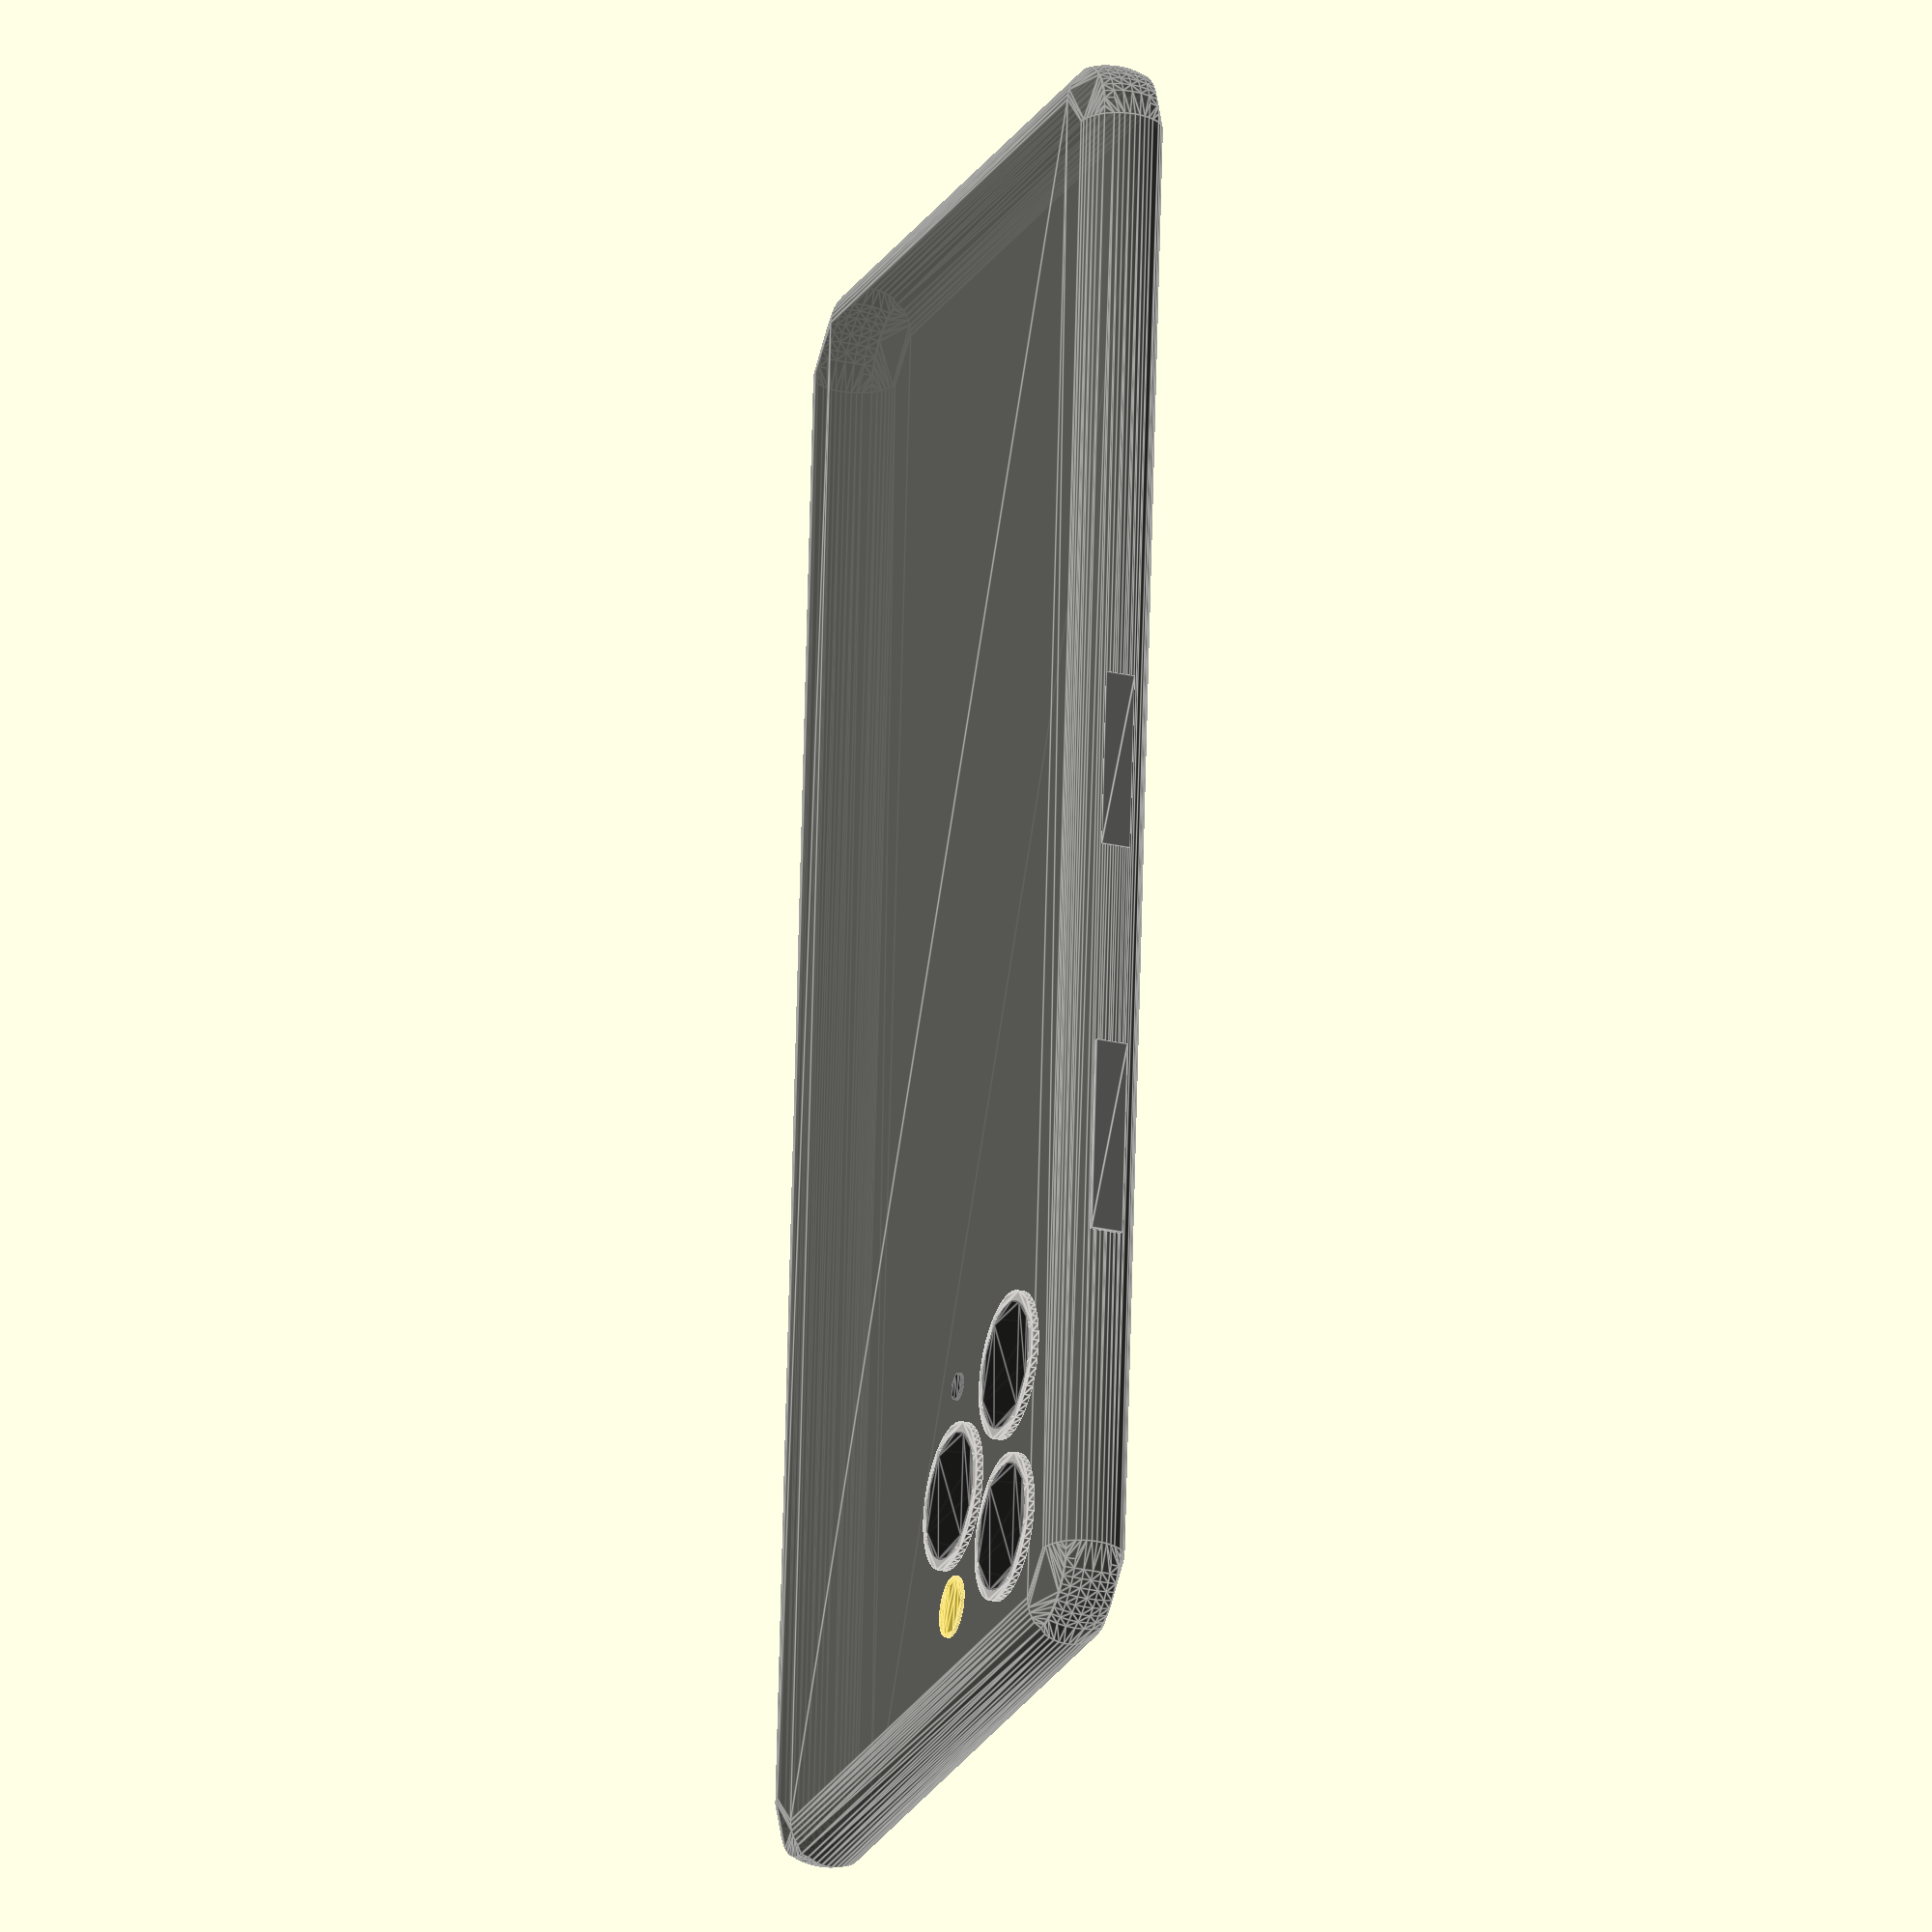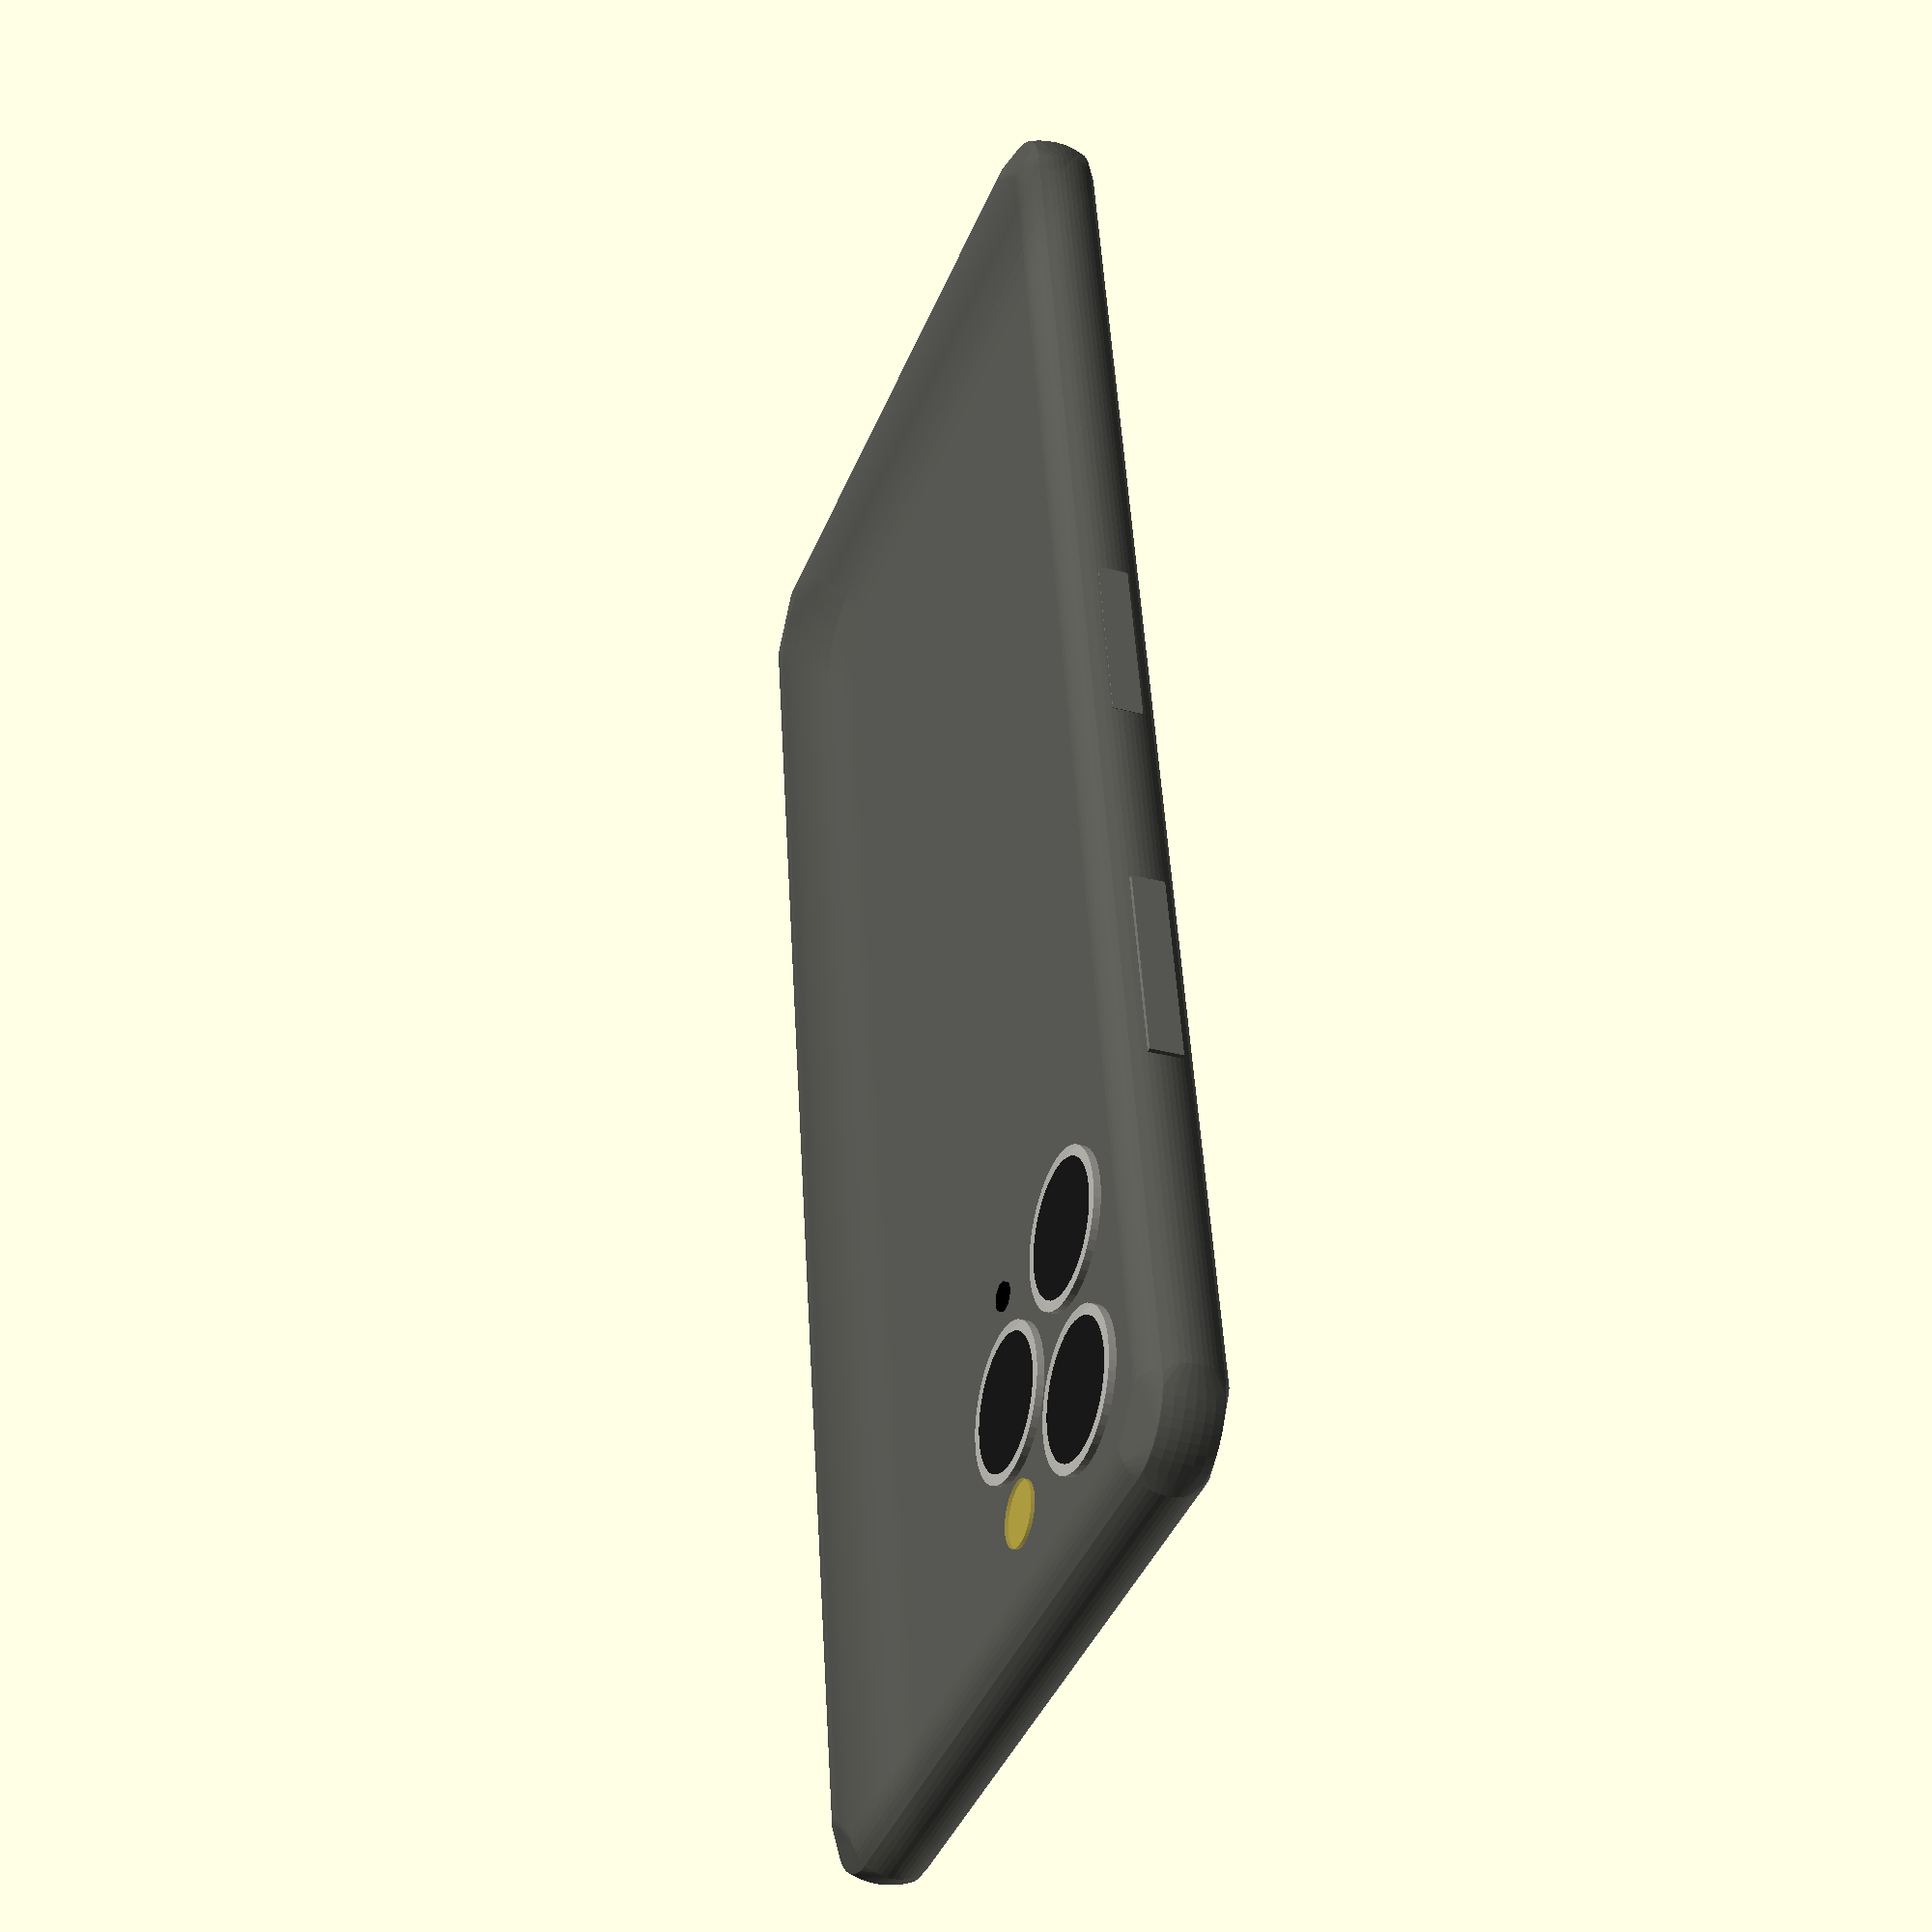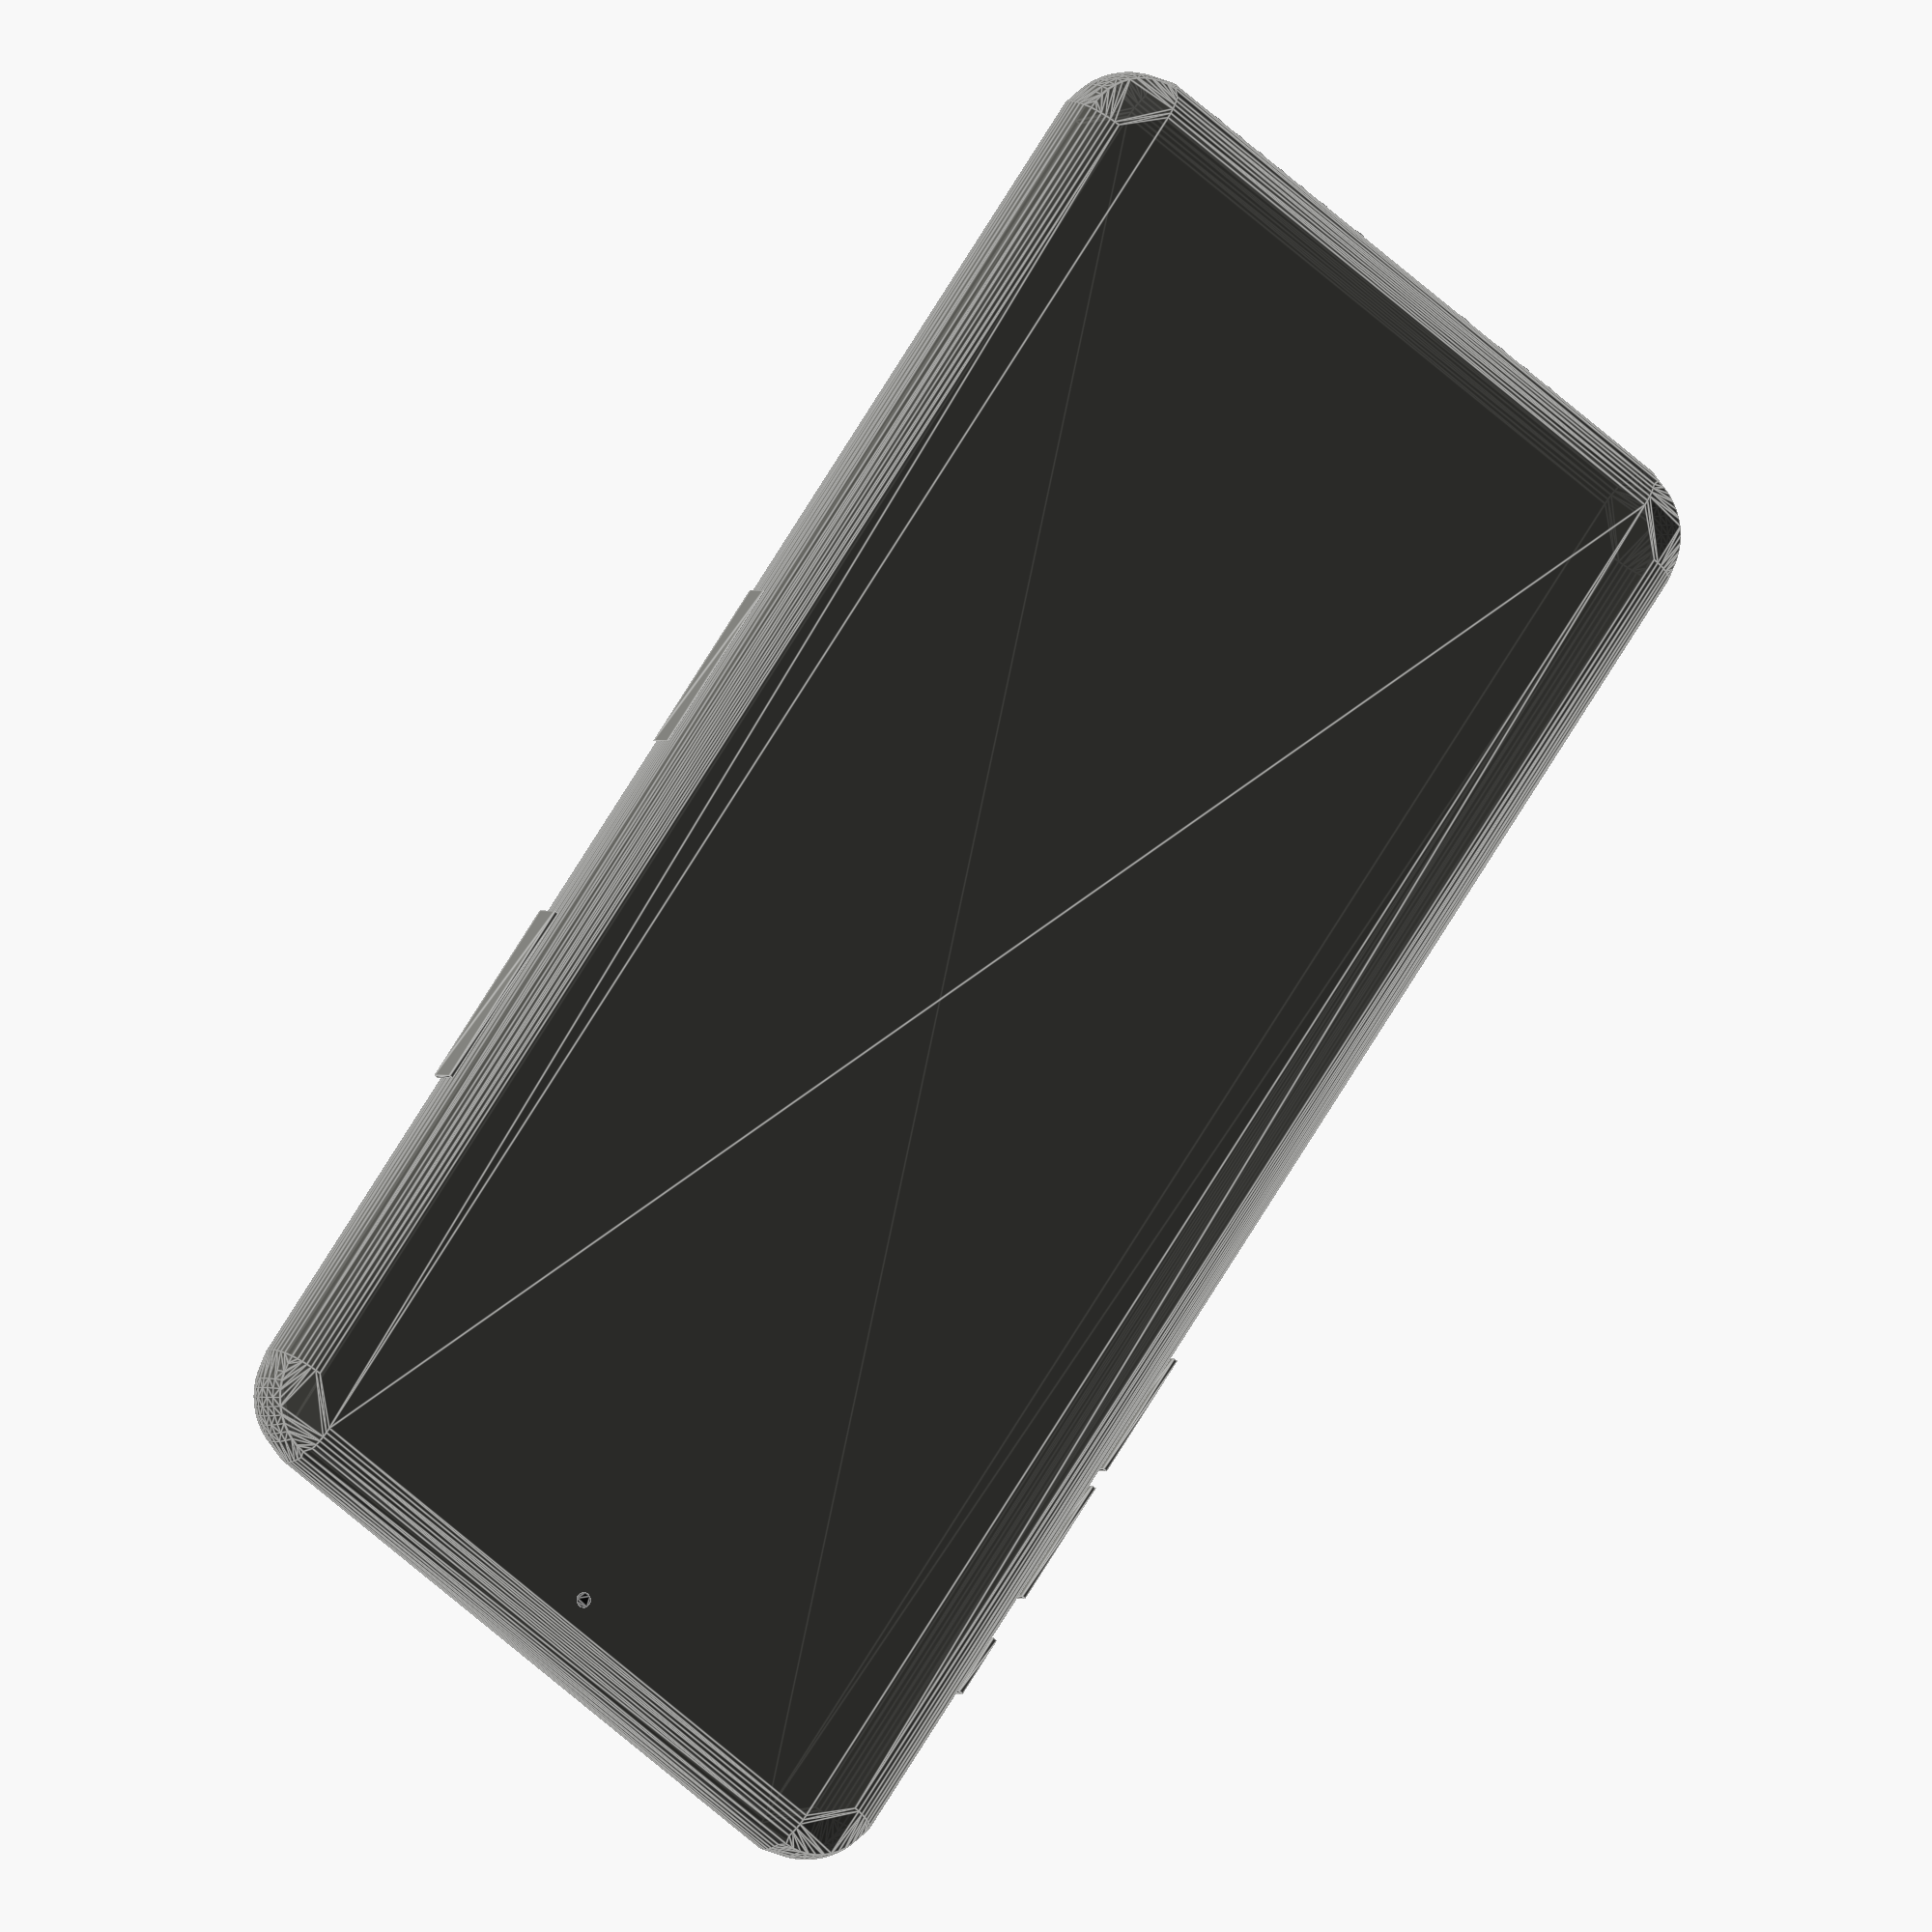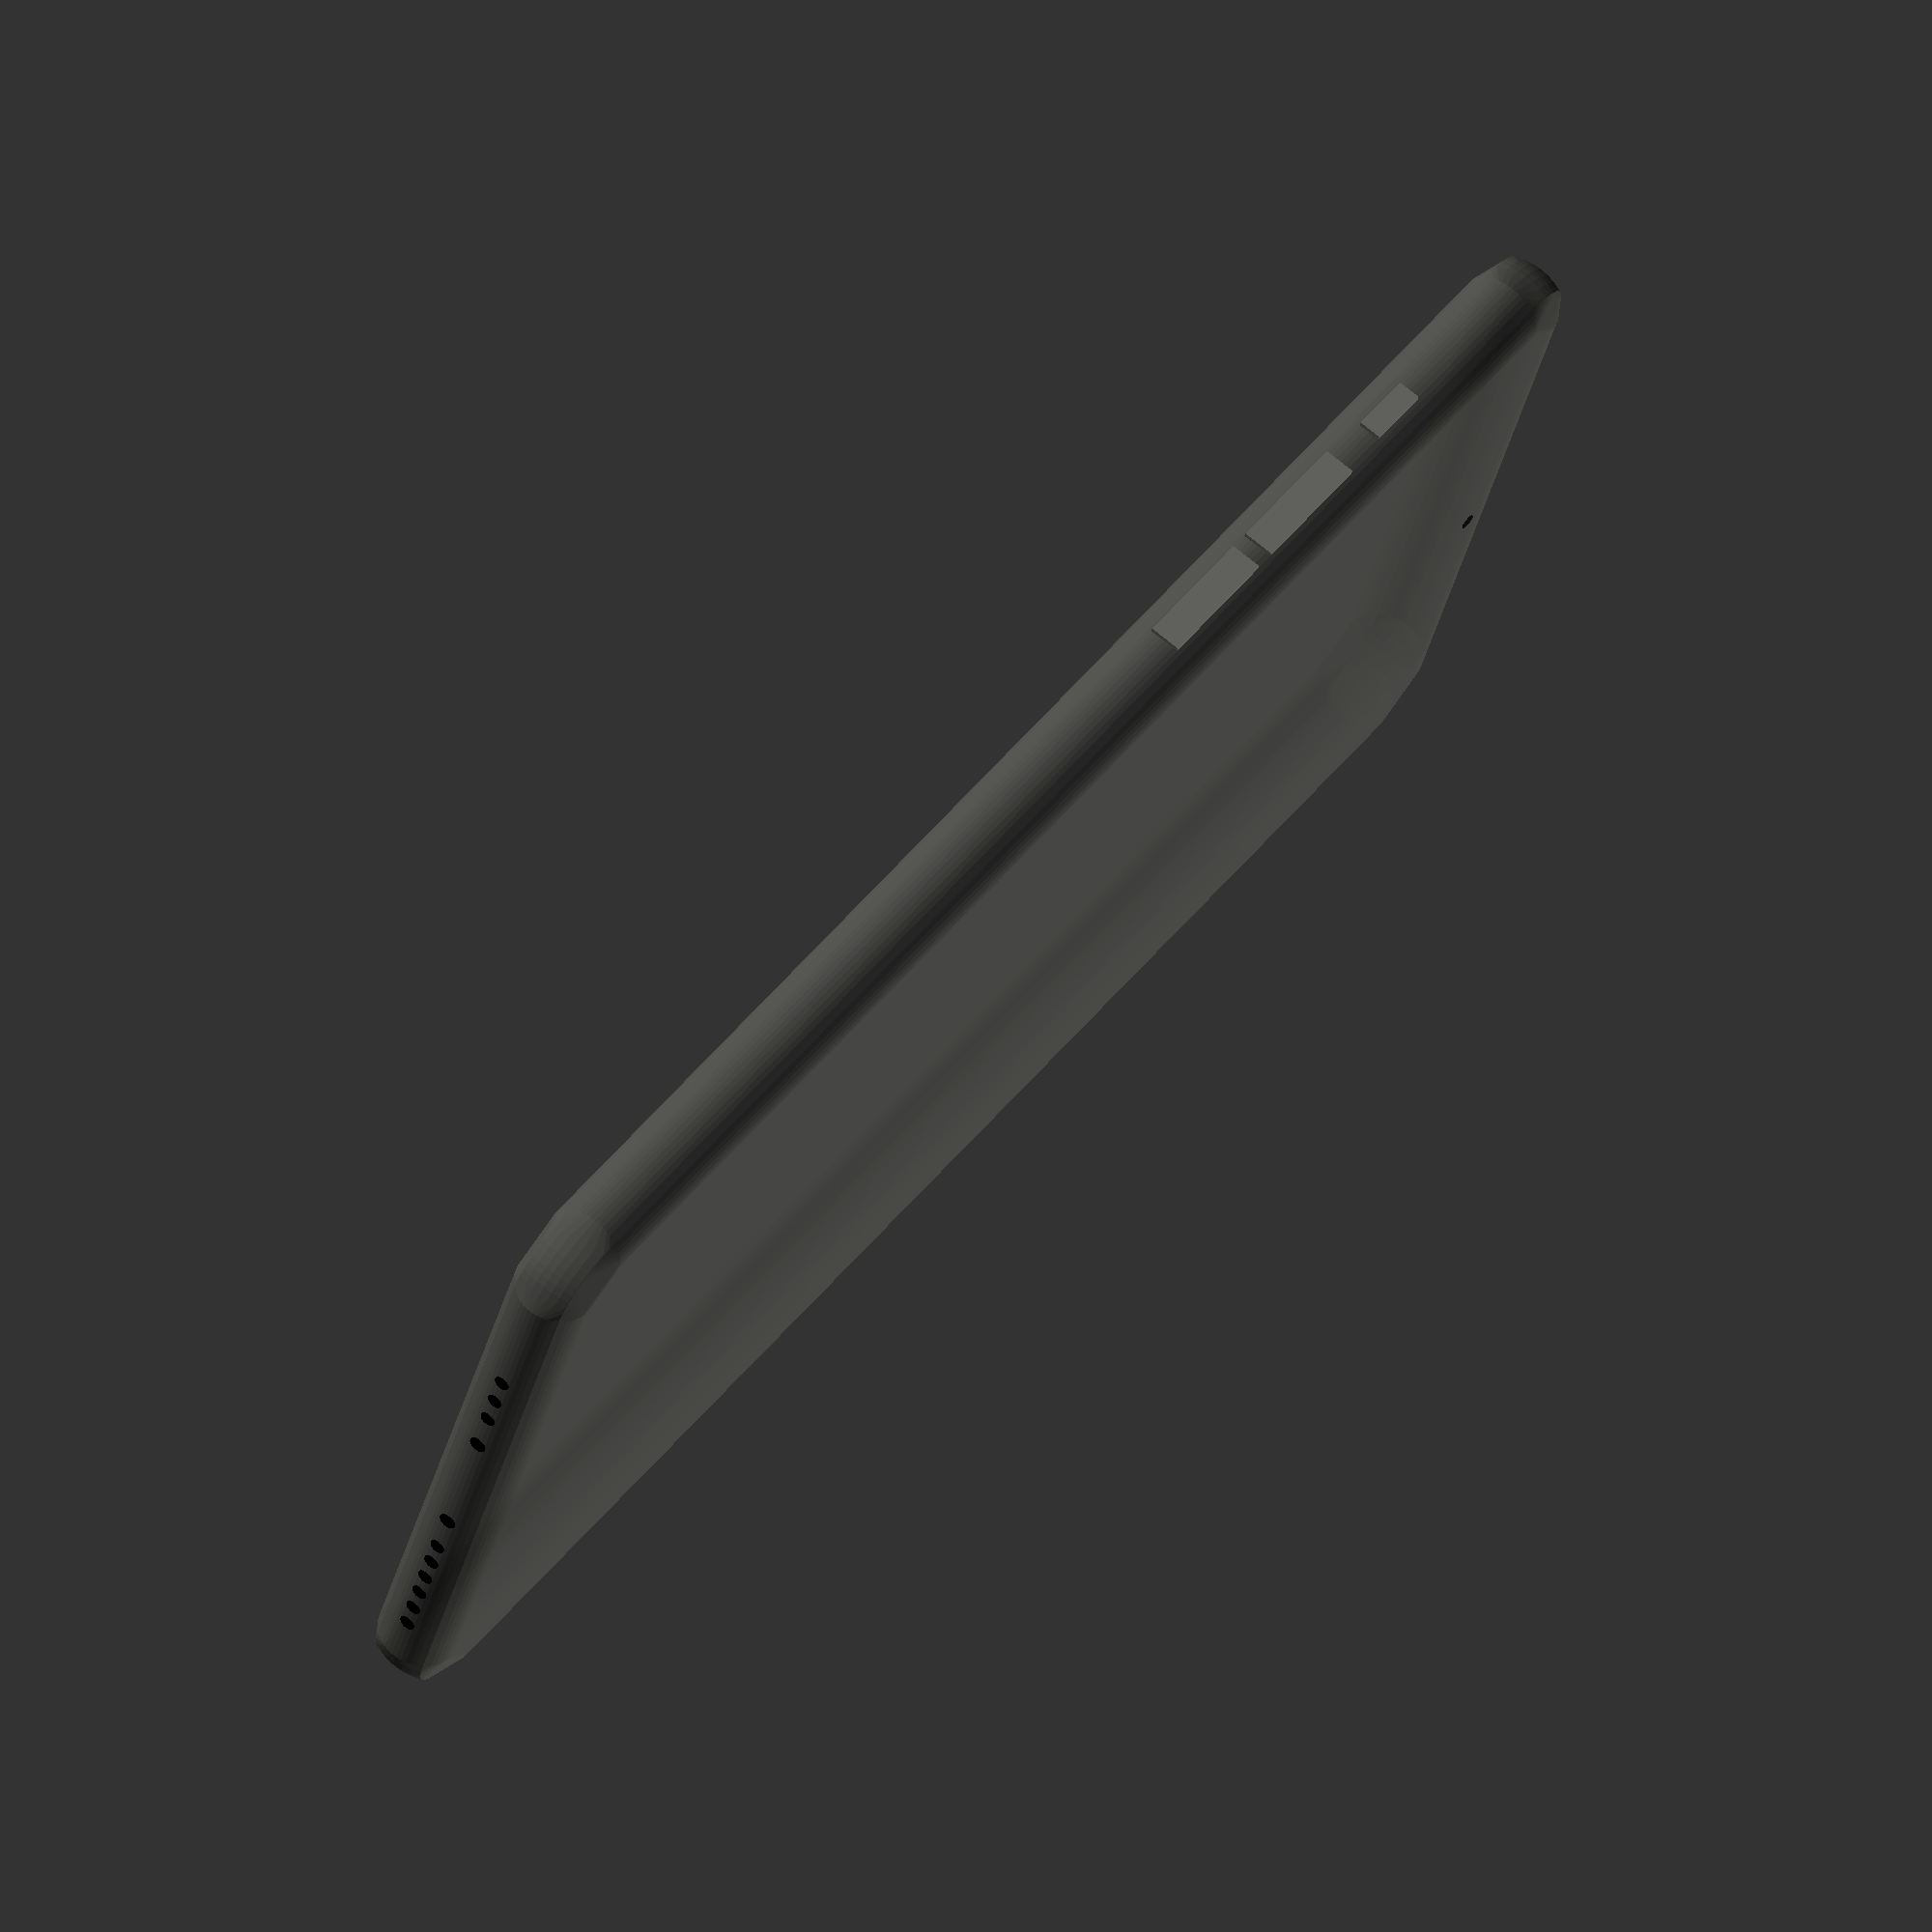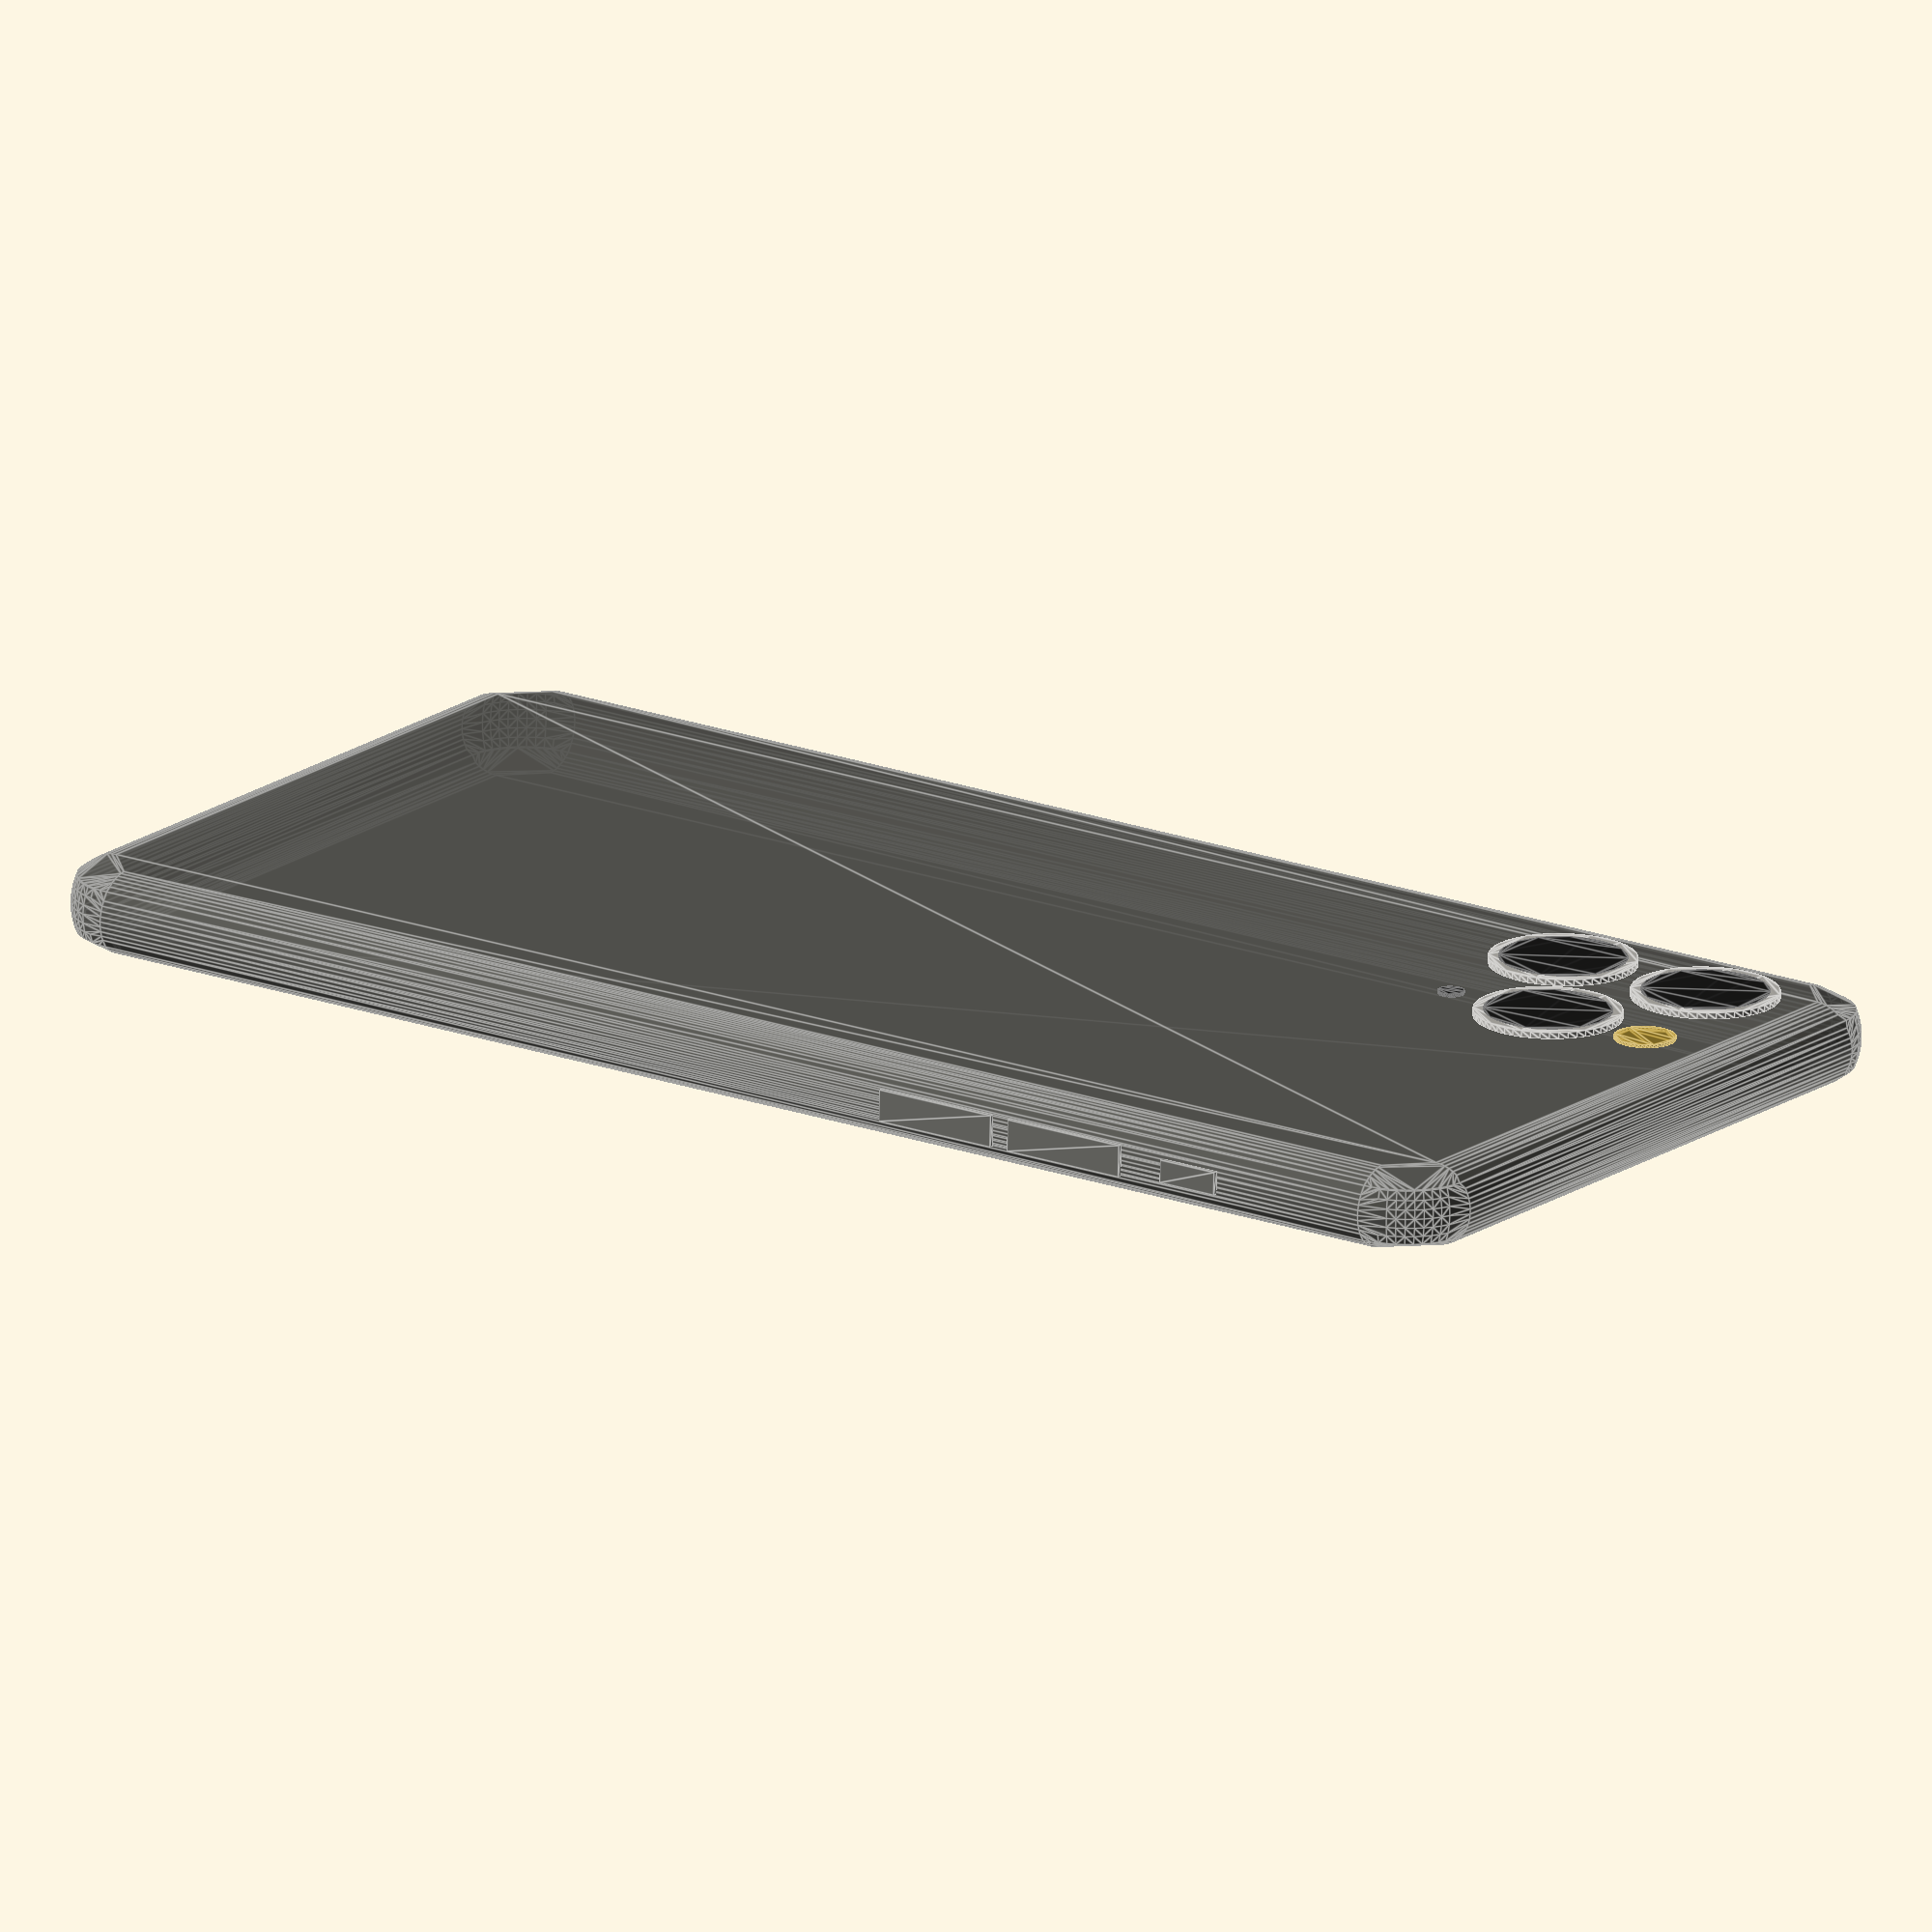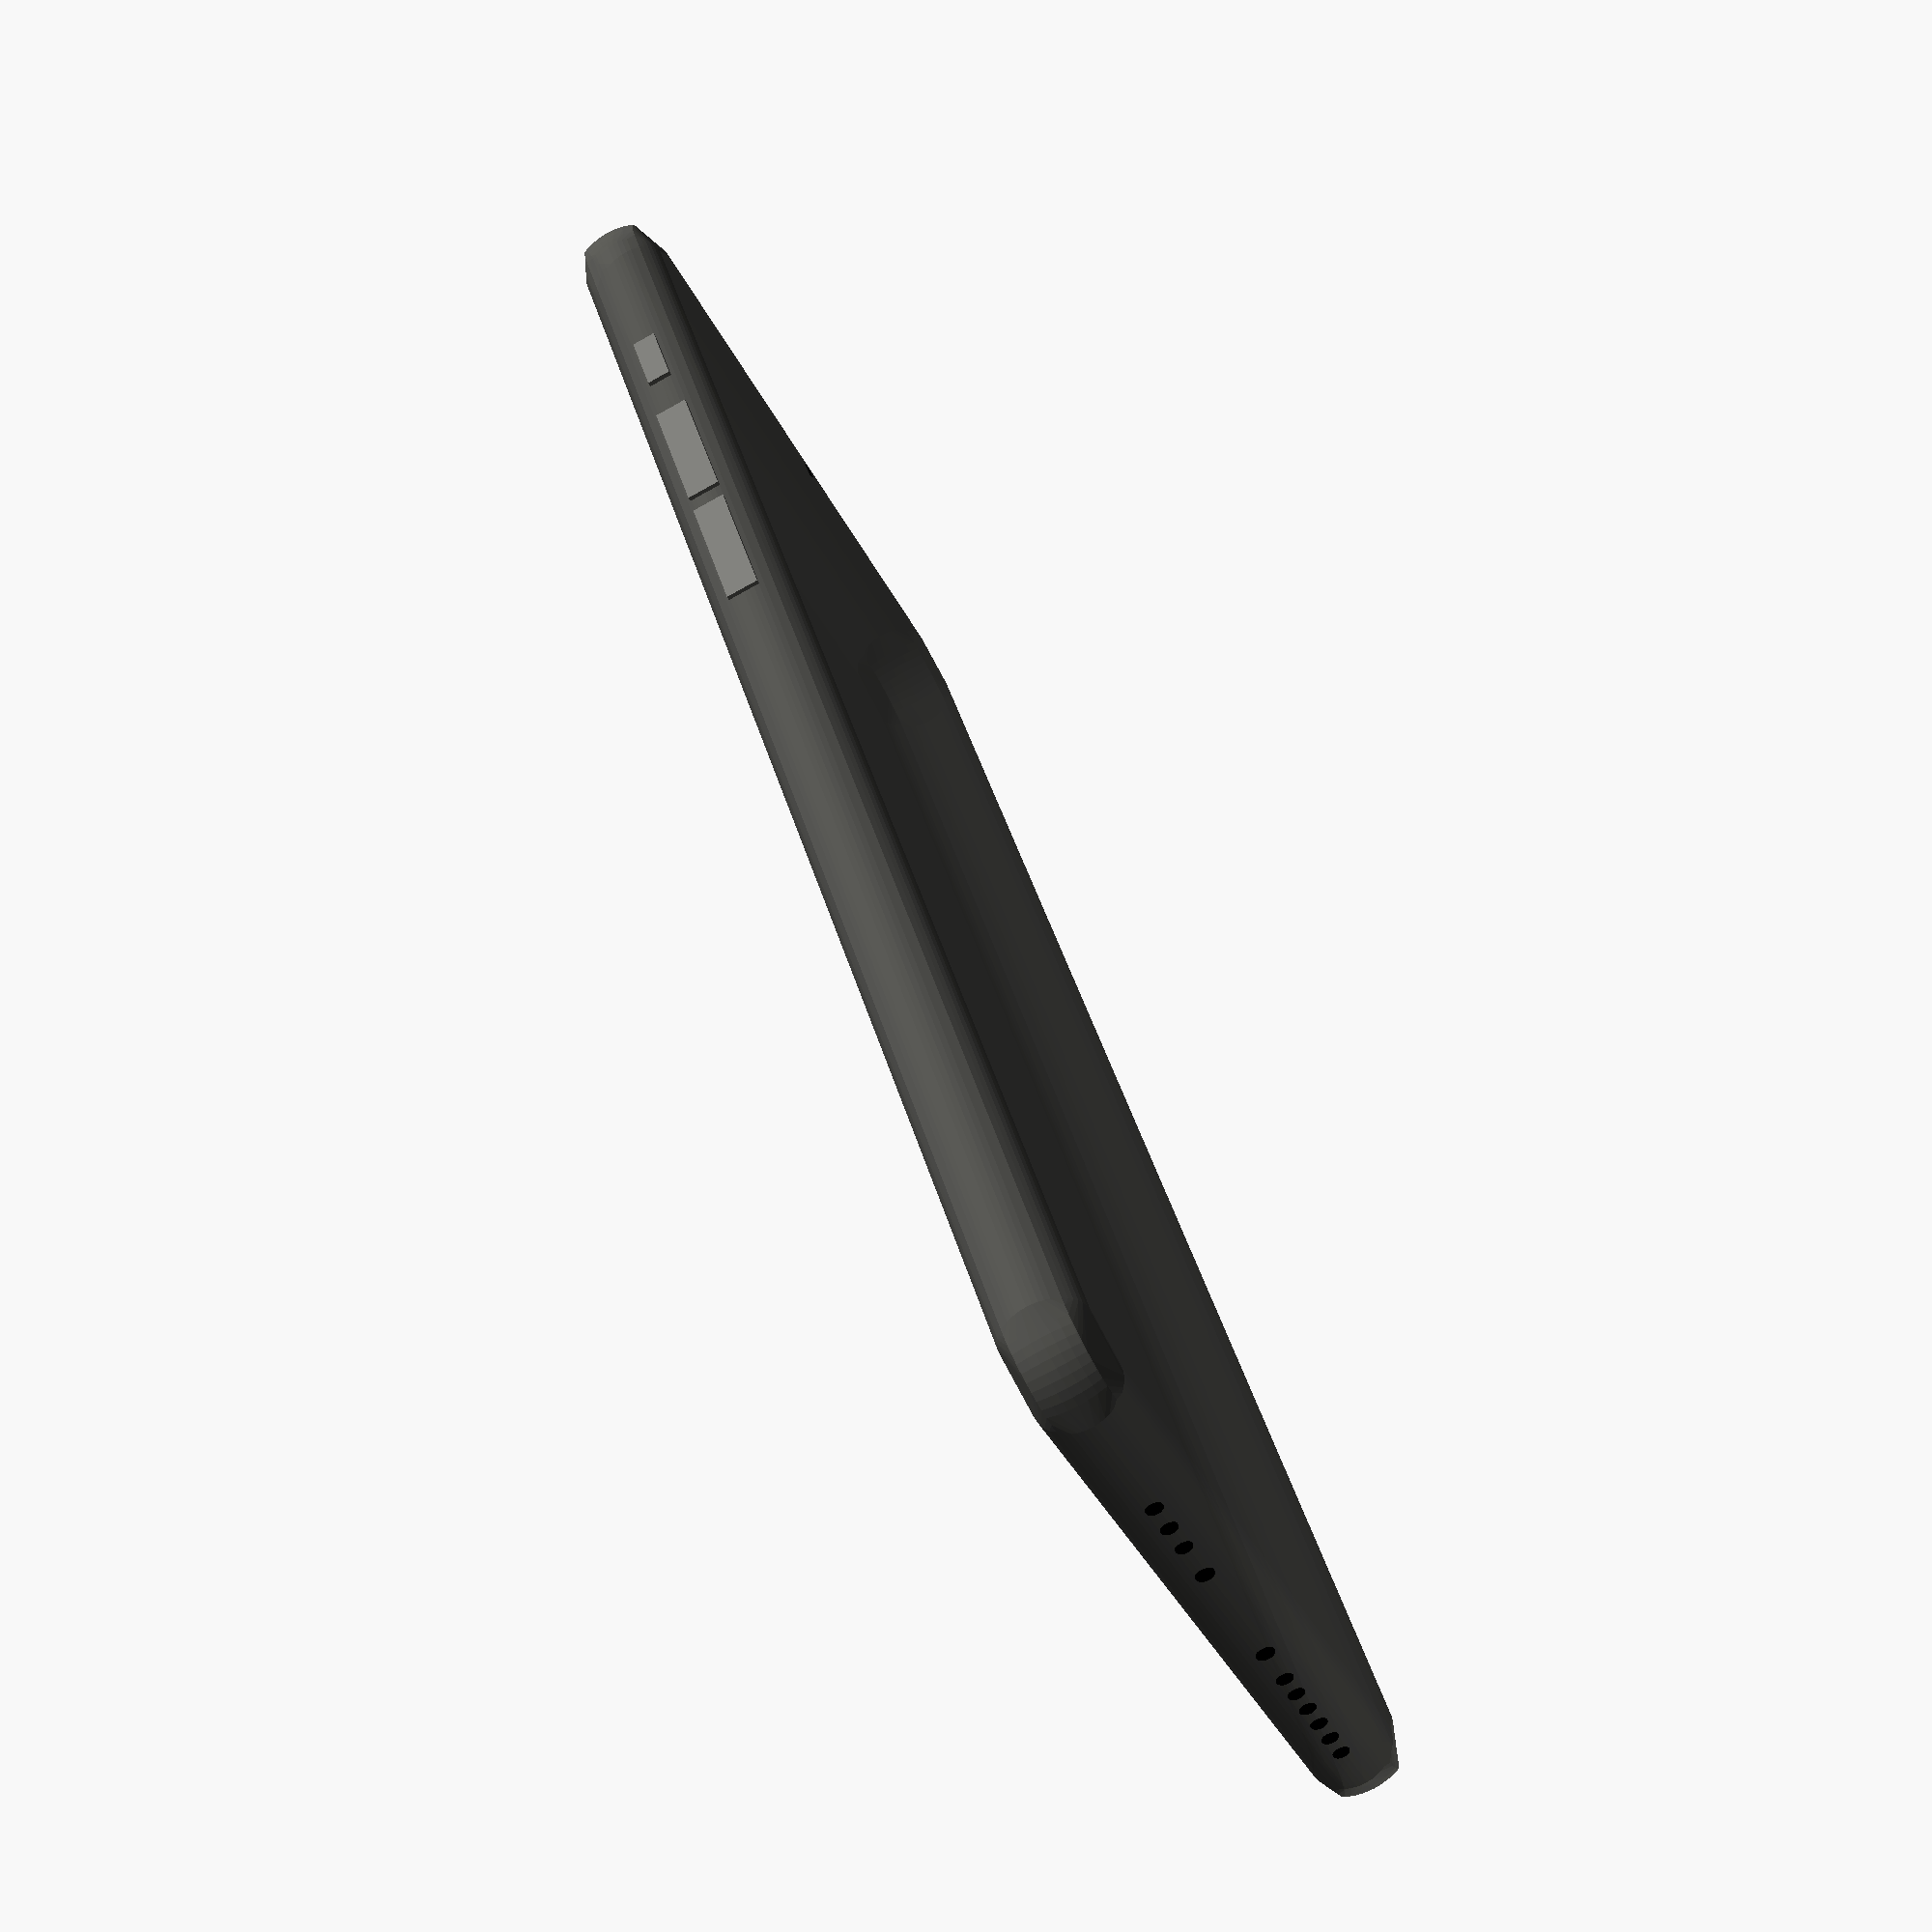
<openscad>
/*

  iPhone 13 Pro Mechanical Mockups dummy model

  Modeled by David Crook - https://github.com/idcrook

  2021-Oct-02

  Thingiverse: http://www.thingiverse.com/thing:TBD/

  GitHub:
  https://github.com/idcrook/psychic-winner/tree/main/iphone_13_pro_mockup


  NOTES:

  - OpenSCAD generation relies on the MCAD library (https://github.com/openscad/MCAD)

*/


// * All measurements in millimeters * //


use <MCAD/2Dshapes.scad>

// very small number
e = 0.02;

/// Gross iPhone 13 Pro dimensions
iphone_13_pro__height = 146.71;
iphone_13_pro__width  =  71.54;
iphone_13_pro__depth  =   7.65;
iphone_13_pro__z_mid  =   iphone_13_pro__depth / 2;

// estimate
iphone_13_pro__face_corner_radius = 7.0;
iphone_13_pro__edge_radius = (iphone_13_pro__depth - 0.25) / 2 ;
iphone_13_pro__graphite = "#50504C";
iphone_13_pro__graphite_button = "#70706C";
iphone_13_pro__graphite_turret = "#5F5E5A";
iphone_13_pro__graphite_lens_bezel = "#ABA9A4";

// "from_top" measurements are to center/midpoint of object

/// Left side buttons
volume_up__height   =  5.88 * 2;
volume_up__depth    =  2.88;
volume_up__from_top = 37.84;
volume_up__bump = 0.38;

volume_down__height   =  5.88 * 2;
volume_down__depth    =  2.88;
volume_down__from_top = 51.37;
volume_down__bump = 0.38;

ringsilent_switch_cutout__height = 5.71;
ringsilent_switch_cutout__depth = 2.08;
ringsilent_switch_cutout__from_top = 24.72;
ringsilent_switch_cutout__bump = 0.43;

/// Right side buttons

side_button__height   =  8.77 * 2;
side_button__depth    =  2.88;
side_button__from_top = 44.61;
side_button__bump     =  0.38;

sim_slot__height   =  16.03;
sim_slot__depth    =  2.66;
sim_slot__from_top = 71.67 + (1/2)*(sim_slot__height);
sim_slot__bump     =  0.03;  // flush actually


// Front facing camera and sensors
truedepth_sensor_bar__height   = 6.23;
truedepth_sensor_bar__width    = 33.9;
truedepth_sensor_bar__from_top = 5.35;
truedepth_sensor_bar__from_left = 35.68;
truedepth_sensor_bar__curve_radius = truedepth_sensor_bar__height/2;

//
speaker_top__height       = 1.38;
speaker_top__width        = 7.84;
speaker_top__from_top     = 6.08;
speaker_top__from_left    = 35.68;
speaker_top__curve_radius = 0.69;

mic_top__height       = 1.38; // diameter
mic_top__from_top     = 6.08;
mic_top__from_left    = 35.68;
mic_top__radius       = mic_top__height/2;

// rear facing cameras
rear_cam1_center__from_top = 12.04;
rear_cam2_center__from_top = 27.06;
rear_cam3_center__from_top = 19.55;
rear_flash_center__from_top = 9.31;
rear_mic_center__from_top  = 29.78;

rear_cam1_center__from_left = 12.04;
rear_cam2_center__from_left = 12.04;
rear_cam3_center__from_left = 25.04;
rear_flash_center__from_left = 25.04;
rear_mic_center__from_left  = 25.04;

rear_cam_center__diameter = 2 * 5.5;  // guess

rear_flash_center__diameter = 2 * (rear_cam1_center__from_top - rear_flash_center__from_top);
rear_mic_center__diameter = 2.40;

rear_cam_turret__height_inner = 28.99;
rear_cam_turret__width_inner = 26.87;
rear_cam_turret__height_outer = 32.71;
rear_cam_turret__width_outer = 30.59;

rear_cam_turret__rradius_inner = 6.5;
rear_cam_turret__rradius_outer = 8.5;

rear_cam_turret_center__from_top = (rear_cam1_center__from_top + rear_cam2_center__from_top)/2;
rear_cam_turret_center__from_left = (rear_cam1_center__from_left + rear_cam3_center__from_left)/2;
rear_cam_turret_keepout__height_above = 1.21;


// the logo locates the center of the inductive charger coil
rear_logo_center__from_top = 72.0;
rear_logo_keepout__diameter = 48.80;

rear_housing_spline_inlay_to_start_of_flat_area__width = 4.96;

active_display__width     =  62.33;
active_display__height    = 134.95;
active_display__recessed  =   0.0;
active_display__from_top  =   0.0;
active_display__from_right  =   0.0;

display_glass__width     =  67.37;
display_glass__height    = 139.99;
display_glass_over__width = (1/2)*(display_glass__width - active_display__width);    // ~2.5 mm
display_glass_over__height = (1/2)*(display_glass__height - active_display__height); // ~2.5 mm

notch__width = 34.80;
notch__height =  4.99 * 2; // bottom half of a "rounded" box
notch__from_left_active  = active_display__width/2; // center
notch__R =  3.59;
notch__r =  0.81;




/// Bottom sensors and connectors
// from_left -> hole centers

grill_hole__diameter = 1.45;
screw_bottom__diameter = 1.60;

// other side of lightning port from speaker
mic1_bottom__hole_1__from_left = 19.07;
//mic1_bottom__hole_2__from_left = ;
mic1_bottom__hole_3__from_left = 25.03;

// next to speaker grill
mic2_bottom__hole_1__from_left = 46.33;
// (port of speaker ports)
mic2_bottom__hole_6__from_left = 59.06;

screw_bottom_1__from_left = 29.29;
screw_bottom_2__from_left = 42.08;


//
lightning_connector__height       = 3.01;
lightning_connector__from_right   = 35.68; // distance to center point
lightning_connector__from_left = (iphone_13_pro__width - lightning_connector__from_right);
lightning_connector_end1__from_left = 31.30;
lightning_connector_end2__from_left = 40.06;
lightning_connector__width        = (lightning_connector_end2__from_left - lightning_connector_end1__from_left);

lightning_connector_keepout__radius  = 3.4;
lightning_connector_keepout__width   = 13.65;
lightning_connector_keepout__height  = 6.85;
lightning_connector_keepout__outward = 14.0;


model_quality = 25;

function translate_y_from_top (from_top)  = iphone_13_pro__height - from_top;
function translate_back_x_from_left (from_left)  = iphone_13_pro__width - from_left;


/// creates for() range to give desired no of steps to cover range
function steps( start, no_steps, end) = [start:(end-start)/(no_steps-1):end];


module iphone_13_pro (width, length, depth,
                      corner_radius = 7, edge_radius = 3.925, show_lightning_keepout = true)
{
  // fixme: add an inset translate for all following so that, including

  // button bumps, are bound {x,y} >= {0,0}
  shell(width, length, depth, corner_radius, edge_radius, shell_color = iphone_13_pro__graphite);

  // ring/silent switch
  color(iphone_13_pro__graphite_button)
    translate([-ringsilent_switch_cutout__bump,
               translate_y_from_top(ringsilent_switch_cutout__from_top),
               iphone_13_pro__z_mid]) {
    rotate([90,0,90])
      linear_extrude(ringsilent_switch_cutout__bump+e)
      square([ringsilent_switch_cutout__height, ringsilent_switch_cutout__depth],center=true);
  }

  // volume up button
  color(iphone_13_pro__graphite_button)
    translate([-volume_up__bump,
               translate_y_from_top(volume_up__from_top),
               iphone_13_pro__z_mid]) {
    rotate([90,0,90])
      linear_extrude(volume_up__bump+e)
      square([volume_up__height, volume_up__depth],center=true);
  }

  // volume down button
  color(iphone_13_pro__graphite_button)
    translate([-volume_down__bump,
               translate_y_from_top(volume_down__from_top),
               iphone_13_pro__z_mid]) {
    rotate([90,0,90])
      linear_extrude(volume_down__bump+e)
      square([volume_down__height, volume_down__depth],center=true);
  }

  // side button
  color(iphone_13_pro__graphite_button)
    translate([iphone_13_pro__width-e,
               translate_y_from_top(side_button__from_top),
               iphone_13_pro__z_mid]) {
    rotate([90,0,90])
      linear_extrude(side_button__bump+e)
      square([side_button__height, side_button__depth],center=true);
  }

  // sim slot
  color(iphone_13_pro__graphite_button)
    translate([iphone_13_pro__width-e,
               translate_y_from_top(sim_slot__from_top),
               iphone_13_pro__z_mid]) {
    rotate([90,0,90])
      linear_extrude(sim_slot__bump+e)
      square([sim_slot__height, sim_slot__depth],center=true);
  }

  // mic1 holes
  for (i=steps(mic1_bottom__hole_1__from_left, 3, mic1_bottom__hole_3__from_left)) {
    echo (i);
    color("Black")
      translate([i, 0, iphone_13_pro__z_mid]) {
      rotate([0, 90, 90])
        linear_extrude(1+e)
        circle(d=grill_hole__diameter);
    }
  }

  // mic2 holes
  for (i=steps(mic2_bottom__hole_1__from_left, 6, mic2_bottom__hole_6__from_left)) {
    echo (i);
    color("Black")
      translate([i, 0, iphone_13_pro__z_mid]) {
      rotate([0, 90, 90])
        linear_extrude(1+e)
        circle(d=grill_hole__diameter);
    }
  }

  // bottom screw holes
  for (i=[screw_bottom_1__from_left, screw_bottom_2__from_left]) {
    color("Black")
      translate([i, 0, iphone_13_pro__z_mid]) {
      rotate([-90, 0, 0])
        linear_extrude(1+e)
        circle(d=screw_bottom__diameter);
    }
  }

  // lightning
  corner_r1 = 1.5;
  corner_r2 = 1.5;
  color("Black")
    translate([lightning_connector__from_left, 0, iphone_13_pro__z_mid]) {
    rotate([-90, 0, 0])
      linear_extrude(height = 1+e, center = false, convexity = 10)
      complexRoundSquare([lightning_connector__width,
                          lightning_connector__height],
                         [corner_r1, corner_r2],
                         [corner_r1, corner_r2],
                         [corner_r1, corner_r2],
                         [corner_r1, corner_r2],
                         center=true);
  }

  // lightning keepout
  if (show_lightning_keepout) {
    corner_r1_keepout = lightning_connector_keepout__radius;
    corner_r2_keepout = lightning_connector_keepout__radius;
    color("Red")
      translate([lightning_connector__from_left, 0, iphone_13_pro__z_mid]) {
      rotate([90, 0, 0])
        %linear_extrude(height = lightning_connector_keepout__outward, center = false, convexity = 10)
        complexRoundSquare([lightning_connector_keepout__width,
                            lightning_connector_keepout__height],
                           [corner_r1_keepout, corner_r2_keepout],
                           [corner_r1_keepout, corner_r2_keepout],
                           [corner_r1_keepout, corner_r2_keepout],
                           [corner_r1_keepout, corner_r2_keepout],
                           center=true);
    }
  }


  // rear camera module
  translate([iphone_13_pro__width, iphone_13_pro__height, 0])
    rotate([0, 180, 0])
    rear_camera();

  // front sensor bar module
  translate([0, iphone_13_pro__height, iphone_13_pro__depth])
    rotate([0, 0, 0])
    front_sensor_bar();


}

module shell(width, length, depth, corner_radius, edge_radius, shell_color = "Silver")
{
  face_corner_radius = corner_radius;

  // Try to parameterize the curves
  corner_r1 = face_corner_radius - 2;
  corner_r2 = face_corner_radius - 2 ;

  edge_curvature_radius = edge_radius;
  edge_offset = edge_curvature_radius;

  corner_sphere_r = face_corner_radius - (corner_radius - edge_radius)/8;


  round_rect_offset_factor = 0.40 * face_corner_radius;
  display_round_rect_offset_factor = 0.45 * face_corner_radius;
  display_inset_depth = 0.8;

  length_edge_extr_height = length - 2*face_corner_radius;
  width_edge_extr_height  = width  - 2*face_corner_radius ;
  corner_sphere_chop_height = 5;


  // generate the basic solid outline
  {
    color(shell_color, alpha = 0.82)
    difference() {

      // most of body
      hull($fn = 25)
        // DEBUG
        //% union($fn = 25)
      {

        // main rectangular region
        translate([round_rect_offset_factor,
                   round_rect_offset_factor,
                   0])
        {
          linear_extrude(height = depth, center = false, convexity = 10)
            complexRoundSquare([ width - 2*round_rect_offset_factor,
                                 length - 2*round_rect_offset_factor ],
                               [corner_r1, corner_r2],
                               [corner_r1, corner_r2],
                               [corner_r1, corner_r2],
                               [corner_r1, corner_r2],
                               center=false);
        }


        // lower left corner
        translate([face_corner_radius, face_corner_radius, depth/2])
        {
          intersection() {
            sphere(r = corner_sphere_r, $fn = 50);
            cube(size = [20, 20, corner_sphere_chop_height], center = true);
          }
        }

        // left length side
        translate([edge_curvature_radius, face_corner_radius, depth/2]) {

          rotate([-90,0,0])
            linear_extrude(height = length_edge_extr_height, center = false)
            projection(cut = true)
            sphere(r = edge_curvature_radius, $fn = 50) ;
        }

        // bottom width side
        translate([face_corner_radius, edge_curvature_radius, depth/2]) {
          rotate([0,90,0])
            linear_extrude(height = width_edge_extr_height, center = false)
            projection(cut = true)
            sphere(r = edge_curvature_radius, $fn = 50) ;
        }

        // upper left corner
        translate([face_corner_radius, length - face_corner_radius, depth/2])
        {
          intersection() {
            sphere(r = corner_sphere_r, $fn = 50);
            cube(size = [20, 20, corner_sphere_chop_height], center = true);
          }
        }

        // upper right corner
        translate([width - face_corner_radius, length - face_corner_radius, depth/2])
        {
          intersection() {
            sphere(r = corner_sphere_r, $fn = 50);
            cube(size = [20, 20, corner_sphere_chop_height], center = true);
          }
        }

        // right length side
        translate([width - edge_curvature_radius, length- face_corner_radius, depth/2]) {
          rotate([90,0,0])
            linear_extrude(height = length_edge_extr_height, center = false)
            projection(cut = true)
            sphere(r = edge_curvature_radius, $fn = 50) ;
        }

        // top width side
        translate([width - face_corner_radius, length- edge_curvature_radius, depth/2]) {
          rotate([0,-90,0])
            linear_extrude(height = width_edge_extr_height, center = false)
            projection(cut = true)
            sphere(r = edge_curvature_radius, $fn = 50) ;
        }

        // lower right corner
        translate([width - face_corner_radius, face_corner_radius, depth/2])
        {
          intersection() {
            sphere(r = corner_sphere_r, $fn = 50);
            cube(size = [20, 20, corner_sphere_chop_height], center = true);
          }
        }


      }
    }

    notch__centered_from_left_active = notch__from_left_active + display_round_rect_offset_factor/2 - 0.2;
    notch__centered_from_top_active = length - 2*display_round_rect_offset_factor - e;

    // display main rectangular region
    translate([display_round_rect_offset_factor,
               display_round_rect_offset_factor,
               depth - display_inset_depth]) {
      color ("#103080", alpha = 0.70)
        linear_extrude(height = display_inset_depth + e, center = false, convexity = 10)
        difference() {
        complexRoundSquare([ width  - 2*display_round_rect_offset_factor,
                             length - 2*display_round_rect_offset_factor ],
                           [corner_r1, corner_r2],
                           [corner_r1, corner_r2],
                           [corner_r1, corner_r2],
                           [corner_r1, corner_r2],
                           center=false);

        translate([notch__centered_from_left_active,
                   notch__centered_from_top_active])
          complexRoundSquare([ notch__width, notch__height ],
                             [notch__R, notch__R],
                             [notch__R, notch__R],
                             [notch__R, notch__R],
                             [notch__R, notch__R],
                             center=true);

        // tiny circle for bendout on left
        translate([notch__centered_from_left_active - (1/2)*notch__width - notch__r,
                   notch__centered_from_top_active - notch__r])
          difference() {
          square(notch__r);
          circle(r = notch__r);
        }

        // tiny circle for bendout on right
        translate([notch__centered_from_left_active + (1/2)*notch__width + notch__r,
                   notch__centered_from_top_active - notch__r])
          mirror([1,0,0]) {
          difference() {
            square(notch__r);
            circle(r = notch__r);
          }
        }



      }
    }


  }
}

module rear_camera (camera_lens_radius = 13.08/2) {

  h = rear_cam_turret_keepout__height_above ;

  // turret enclosure
  rradius_outer = rear_cam_turret__rradius_outer;
  rradius_inner = rear_cam_turret__rradius_inner;
  translate ([rear_cam_turret_center__from_left, -rear_cam_turret_center__from_top, -e])
    color(iphone_13_pro__graphite_turret, alpha = 0.70)
    difference() {
    linear_extrude(height = h)
      complexRoundSquare([rear_cam_turret__width_outer,
                          rear_cam_turret__height_outer],
                         [rradius_outer, rradius_outer],
                         [rradius_outer, rradius_outer],
                         [rradius_outer, rradius_outer],
                         [rradius_outer, rradius_outer],
                         center=true);


    translate ([0,0, -e])
      linear_extrude(height = h + 2*e)
      complexRoundSquare([rear_cam_turret__width_inner,
                          rear_cam_turret__height_inner],
                         [rradius_inner, rradius_inner],
                         [rradius_inner, rradius_inner],
                         [rradius_inner, rradius_inner],
                         [rradius_inner, rradius_inner],
                         center=true);
  }


  // interior features
  translate ([rear_cam1_center__from_left, -rear_cam1_center__from_top, 0])
    rear_camera_lens(r = camera_lens_radius);

  translate ([rear_cam2_center__from_left, -rear_cam2_center__from_top, 0])
    rear_camera_lens(r = camera_lens_radius);

  translate ([rear_cam3_center__from_left, -rear_cam3_center__from_top, 0])
    rear_camera_lens(r = camera_lens_radius);

  translate ([rear_flash_center__from_left, -rear_flash_center__from_top, 0])
    color(alpha=0.30)
    linear_extrude(height = h/4)
    circle(d = rear_flash_center__diameter);

  translate ([rear_mic_center__from_left, -rear_mic_center__from_top, 0])
    color("Black")
    linear_extrude(height = h/4)
    circle(d = rear_mic_center__diameter);
}

module rear_camera_lens(r, h = rear_cam_turret_keepout__height_above) {
  color(iphone_13_pro__graphite_lens_bezel, alpha=0.95)
    linear_extrude(height=h/2)
    circle(r=r);

  color("Black", alpha=0.86)
    linear_extrude(height=h/2 + e)
    circle(r=r-0.9);

}

module front_sensor_bar () {

  corner_radius = truedepth_sensor_bar__curve_radius;

  translate ([truedepth_sensor_bar__from_left, -truedepth_sensor_bar__from_top, -e])
    color("#101010", alpha = 0.50)
    linear_extrude(height = 3*e)
    complexRoundSquare([truedepth_sensor_bar__width,
                        truedepth_sensor_bar__height],
                       [corner_radius, corner_radius],
                       [corner_radius, corner_radius],
                       [corner_radius, corner_radius],
                       [corner_radius, corner_radius],
                       center=true);

  translate ([speaker_top__from_left, -speaker_top__from_top, -e])
    color("#101010", alpha = 0.80)
    linear_extrude(height = 4*e)
    complexRoundSquare([speaker_top__width,
                        speaker_top__height],
                       [speaker_top__curve_radius, speaker_top__curve_radius],
                       [speaker_top__curve_radius, speaker_top__curve_radius],
                       [speaker_top__curve_radius, speaker_top__curve_radius],
                       [speaker_top__curve_radius, speaker_top__curve_radius],
                       center=true);

  translate ([mic_top__from_left, -mic_top__from_top, -e])
    color("#101010")
    linear_extrude(height = 5*e)
    circle(r=mic_top__radius);

}



echo ("corner_radius: ", iphone_13_pro__face_corner_radius);
echo ("edge_radius: ", iphone_13_pro__edge_radius);

$fn = $preview ? 50 : 100;

iphone_13_pro(iphone_13_pro__width, iphone_13_pro__height, iphone_13_pro__depth,
              iphone_13_pro__face_corner_radius, iphone_13_pro__edge_radius,
              show_lightning_keepout = true);

</openscad>
<views>
elev=205.3 azim=356.0 roll=290.9 proj=o view=edges
elev=31.3 azim=189.2 roll=248.8 proj=p view=solid
elev=179.1 azim=36.0 roll=207.7 proj=o view=edges
elev=287.0 azim=108.9 roll=309.1 proj=o view=wireframe
elev=252.1 azim=55.0 roll=1.1 proj=o view=edges
elev=76.5 azim=325.3 roll=299.1 proj=p view=solid
</views>
